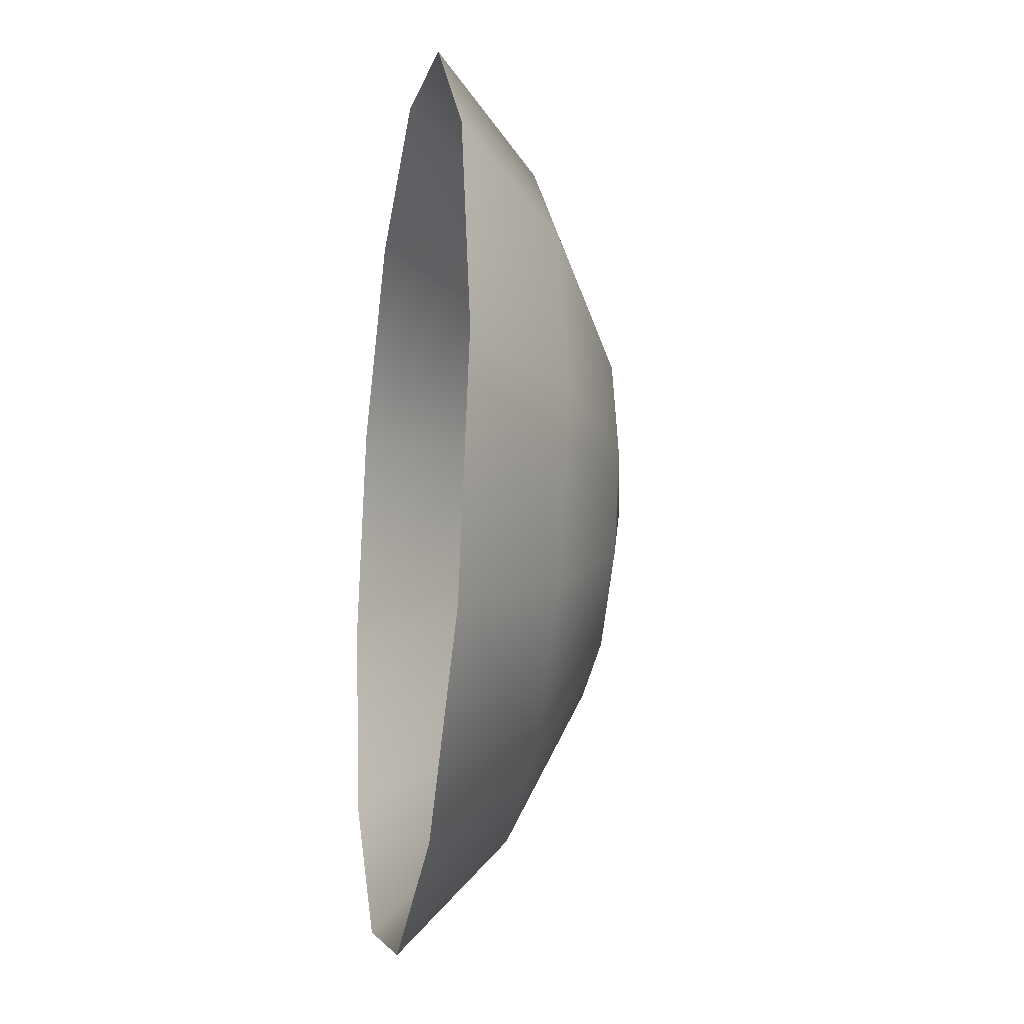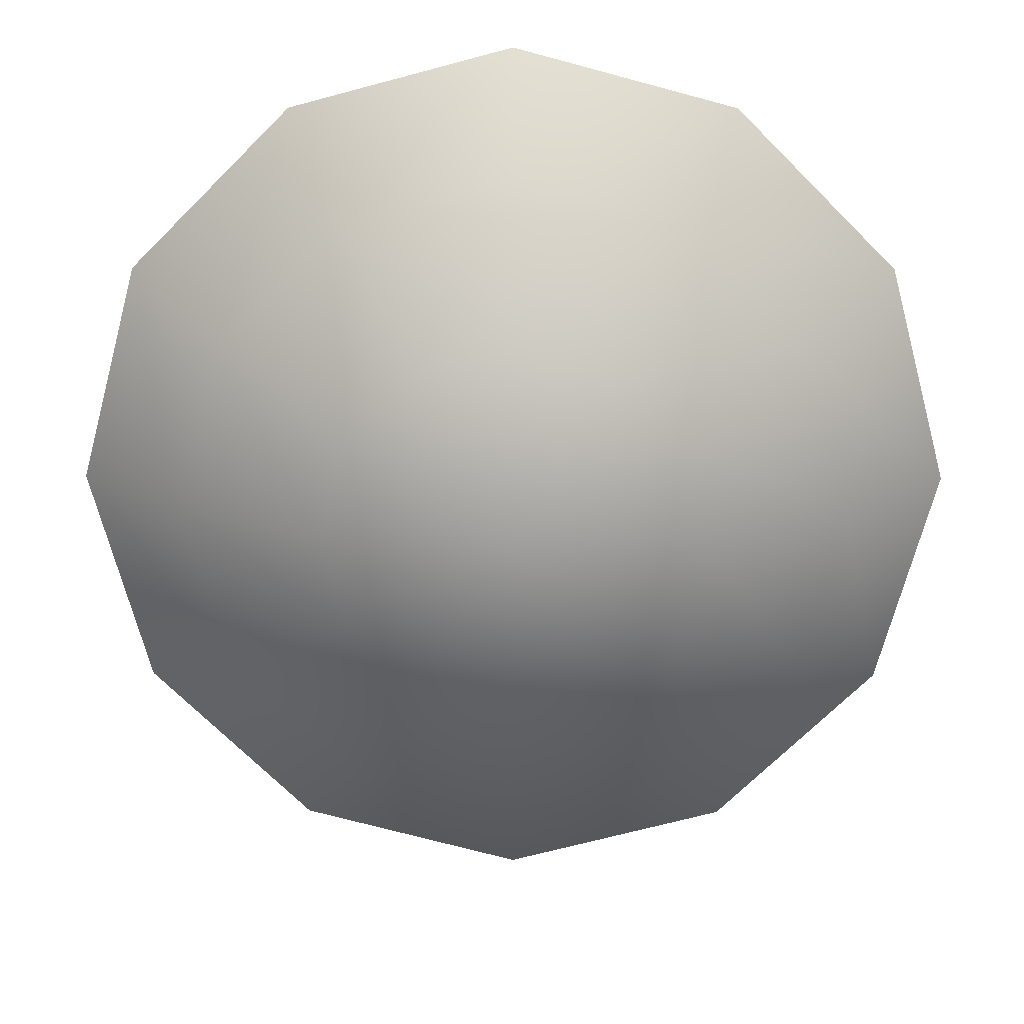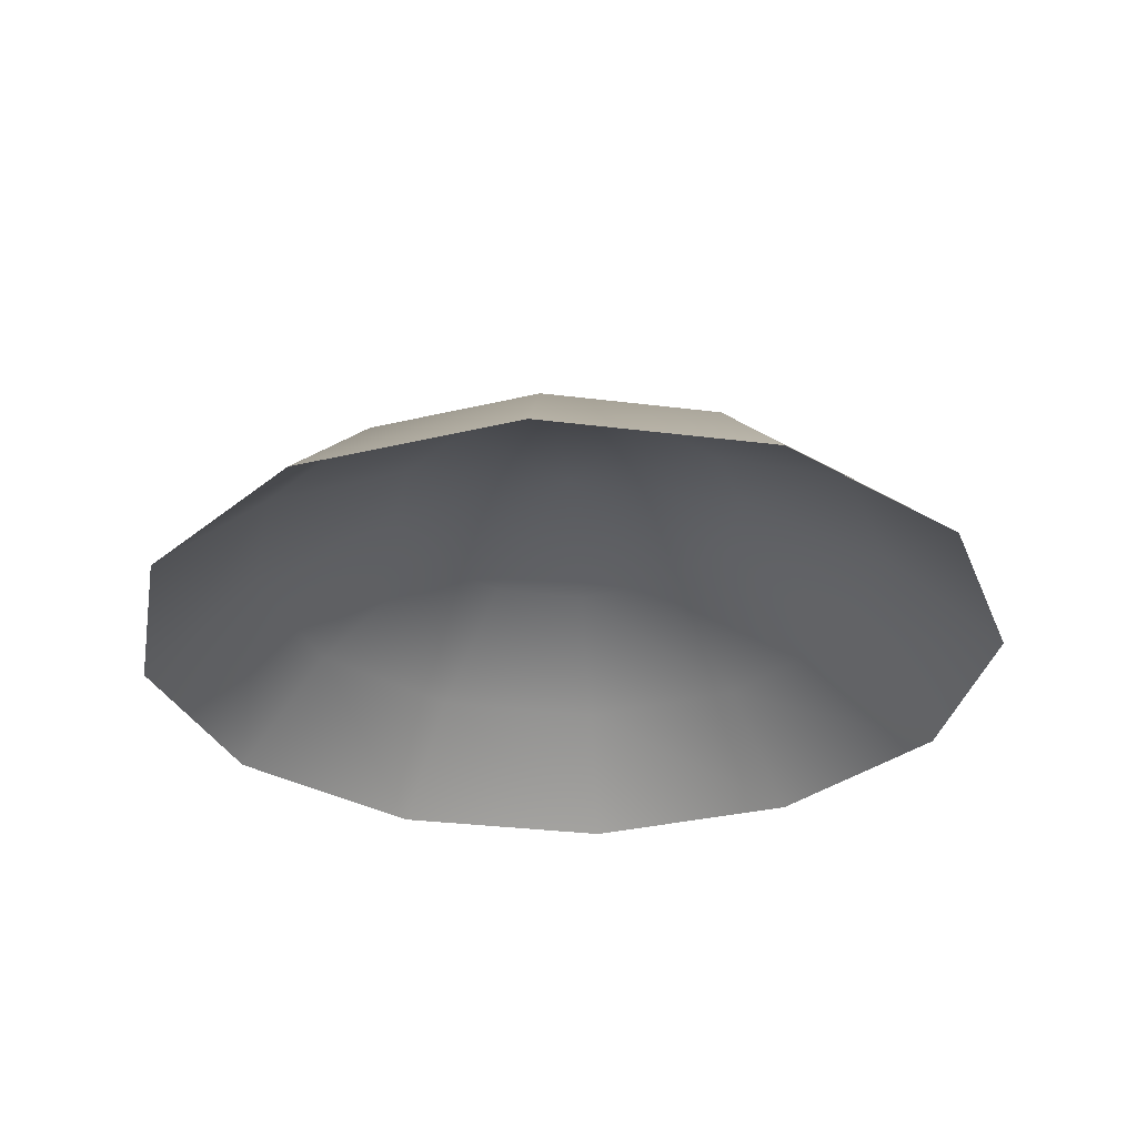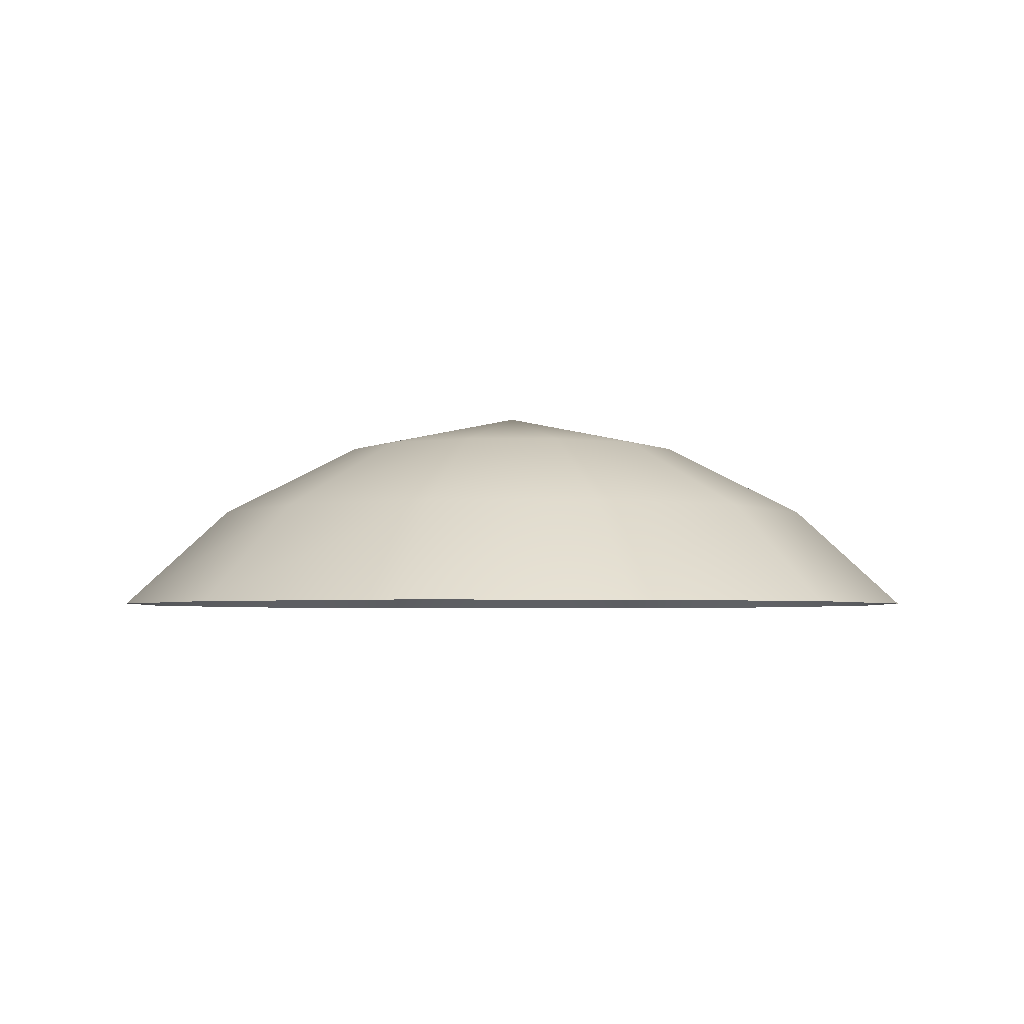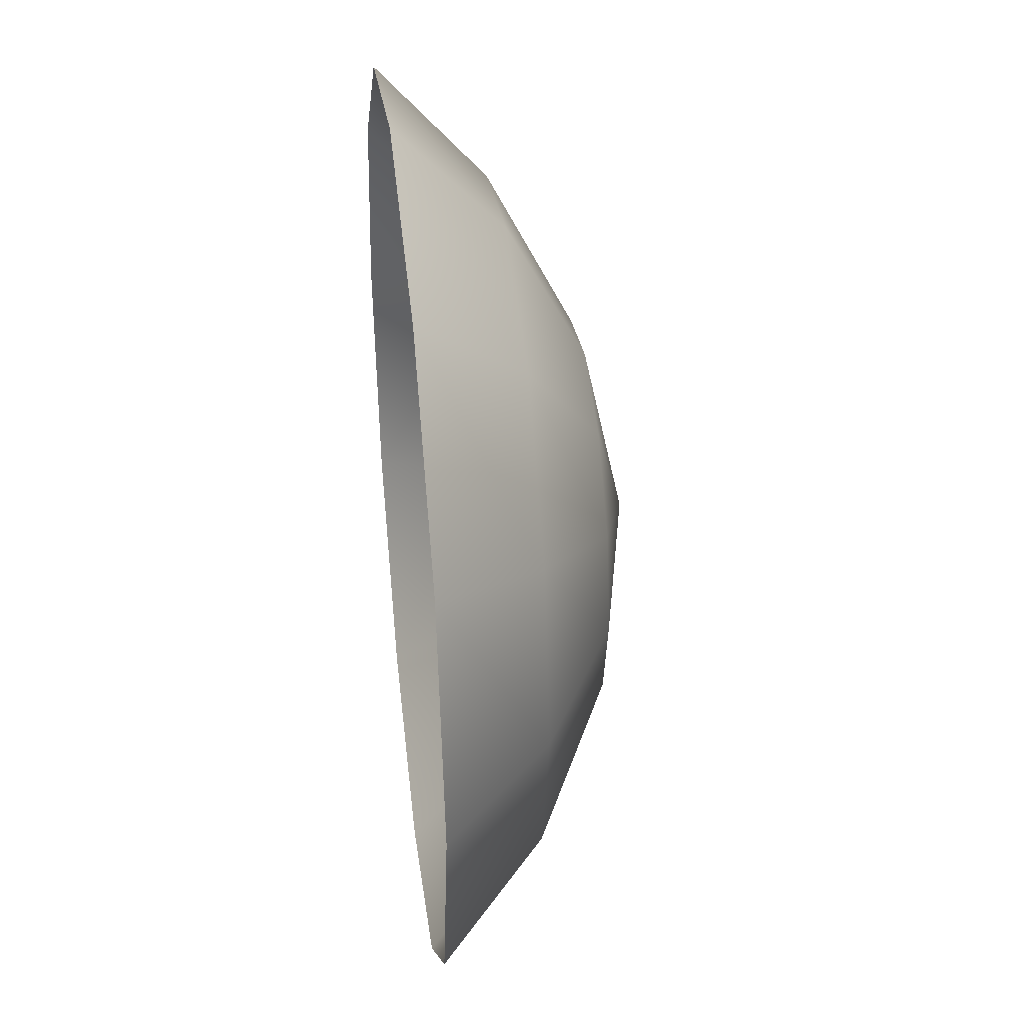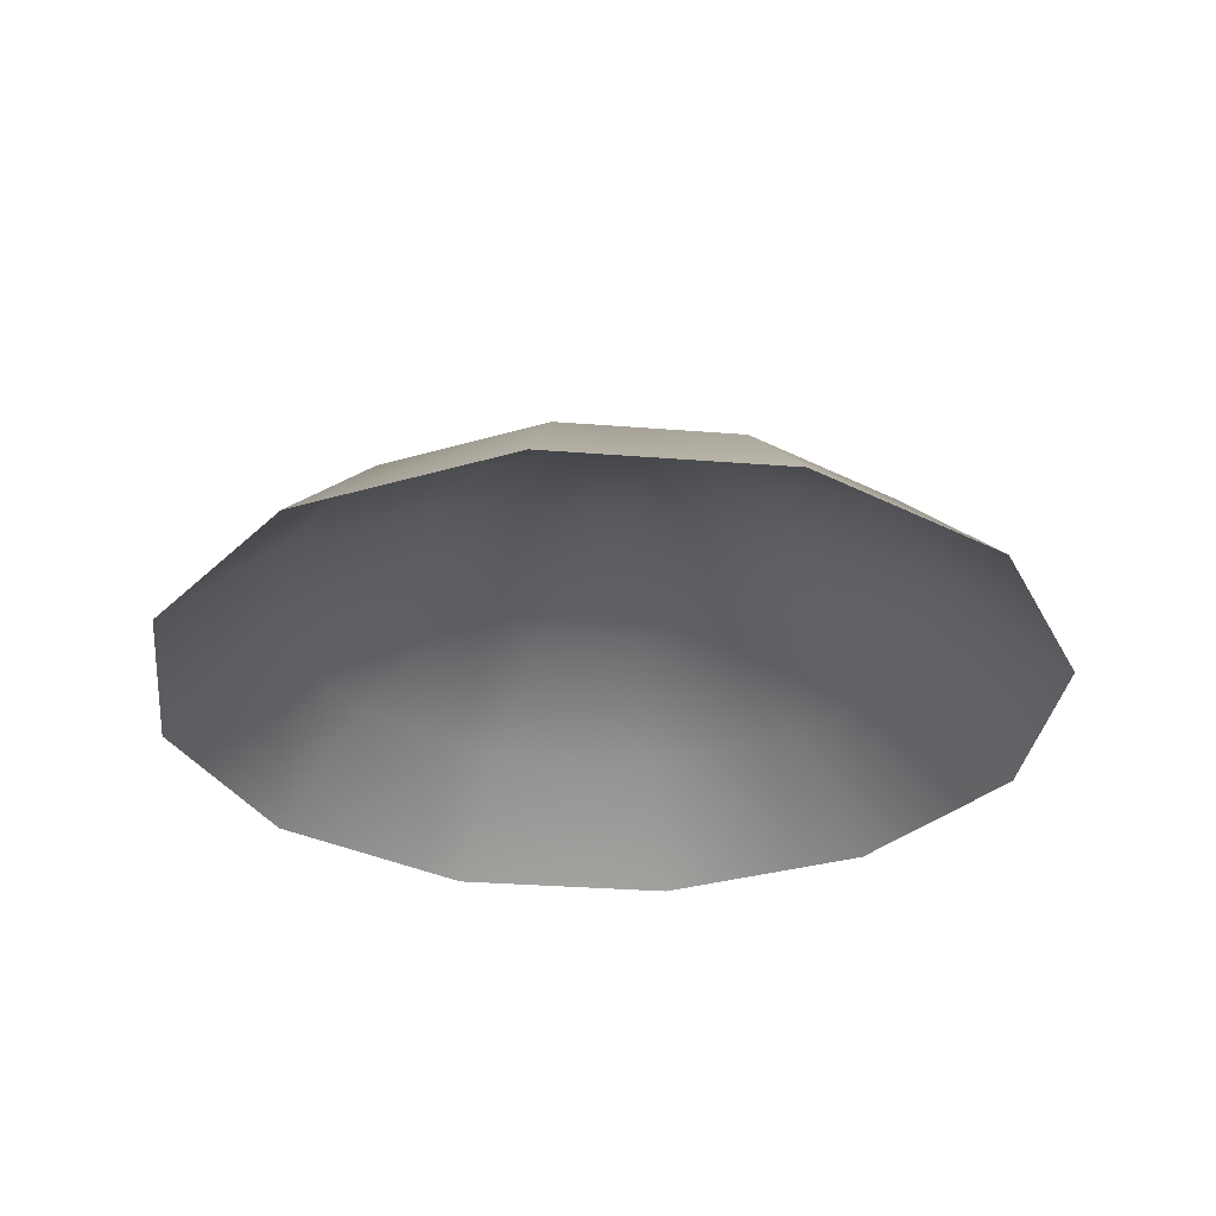
<metadata>
{"format":"obj","ext":"obj","renderer":"f3d","projection":"perspective","resolution":1024,"background":"white","views":[{"elev":-19.6,"azim":-99.4,"up":"+Y"},{"elev":19.5,"azim":0.5,"up":"+Y"},{"elev":-30.3,"azim":-175.5,"up":"+Z"},{"elev":-3.2,"azim":-45.2,"up":"+Z"},{"elev":38.8,"azim":-96.7,"up":"+Y"},{"elev":-30.4,"azim":8.4,"up":"+Z"}]}
</metadata>
<code>
g Fx_KillerCore01
v 0.08648 0.04993 -8.941e-08
v 0.04993 0.08648 -8.941e-08
v 0.03748 0.06491 0.02314
v 0.06491 0.03748 0.02314
v 8.941e-08 0.07495 0.02314
v 8.941e-08 0.09986 -8.941e-08
v -0.03748 0.06491 0.02314
v -0.04993 0.08648 -8.941e-08
v -0.06491 0.03748 0.02314
v -0.08648 0.04993 -8.941e-08
v -0.07495 -8.941e-08 0.02314
v -0.09986 -8.941e-08 -8.941e-08
v -0.06491 -0.03748 0.02314
v -0.08648 -0.04993 -8.941e-08
v -0.03748 -0.06491 0.02314
v -0.04993 -0.08648 -8.941e-08
v 8.941e-08 -0.07495 0.02314
v 8.941e-08 -0.09986 -8.941e-08
v 0.03748 -0.06491 0.02314
v 0.04993 -0.08648 -8.941e-08
v 0.06491 -0.03748 0.02314
v 0.08648 -0.04993 -8.941e-08
v 0.07495 -8.941e-08 0.02314
v 0.09986 -8.941e-08 -8.941e-08
v -0.03626 -0.02094 0.04009
v -0.02094 -0.03626 0.04009
v 8.941e-08 -0.04187 0.04009
v 0.02094 -0.03626 0.04009
v 0.03626 -0.02094 0.04009
v 0.04187 -8.941e-08 0.04009
v 0.03626 0.02094 0.04009
v 0.02094 0.03626 0.04009
v 8.941e-08 0.04187 0.04009
v -0.02094 0.03626 0.04009
v -0.03626 0.02094 0.04009
v -0.04187 -8.941e-08 0.04009
v 8.941e-08 -8.941e-08 0.04876
g Fx_KillerCore01_0
f 3 2 1
f 4 3 1
f 3 5 2
f 5 6 2
f 5 7 6
f 7 8 6
f 7 9 8
f 9 10 8
f 9 11 10
f 11 12 10
f 11 13 12
f 13 14 12
f 13 15 14
f 15 16 14
f 15 17 16
f 17 18 16
f 17 19 18
f 19 20 18
f 19 21 20
f 21 22 20
f 21 23 22
f 23 24 22
f 23 4 24
f 4 1 24
f 25 13 11
f 26 15 13
f 25 26 13
f 27 17 15
f 26 27 15
f 28 19 17
f 27 28 17
f 29 21 19
f 28 29 19
f 30 23 21
f 29 30 21
f 31 4 23
f 30 31 23
f 31 32 4
f 32 3 4
f 32 33 3
f 33 5 3
f 33 34 5
f 34 7 5
f 34 35 7
f 35 9 7
f 35 36 9
f 36 11 9
f 36 25 11
f 37 32 31
f 37 33 32
f 37 34 33
f 37 35 34
f 37 36 35
f 37 25 36
f 37 29 28
f 37 30 29
f 37 31 30
f 37 26 25
f 37 27 26
f 37 28 27

</code>
